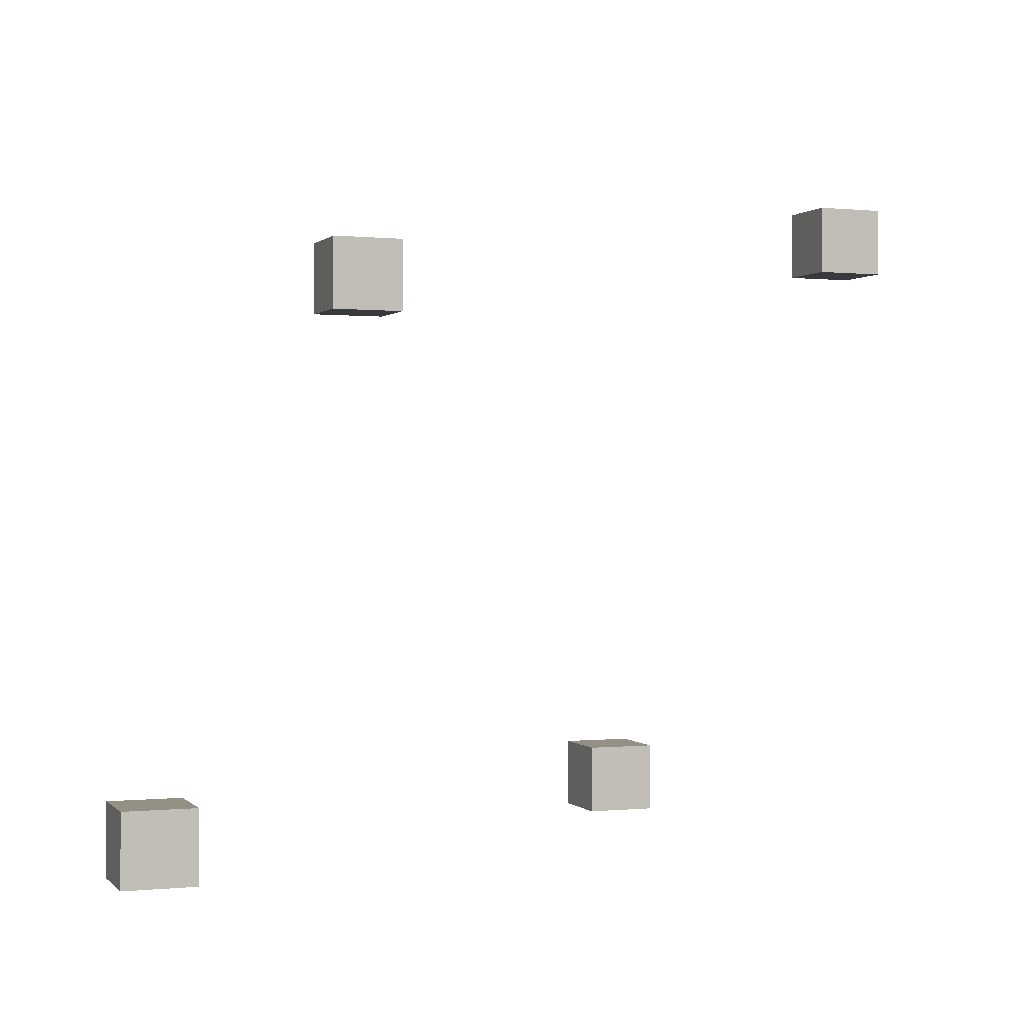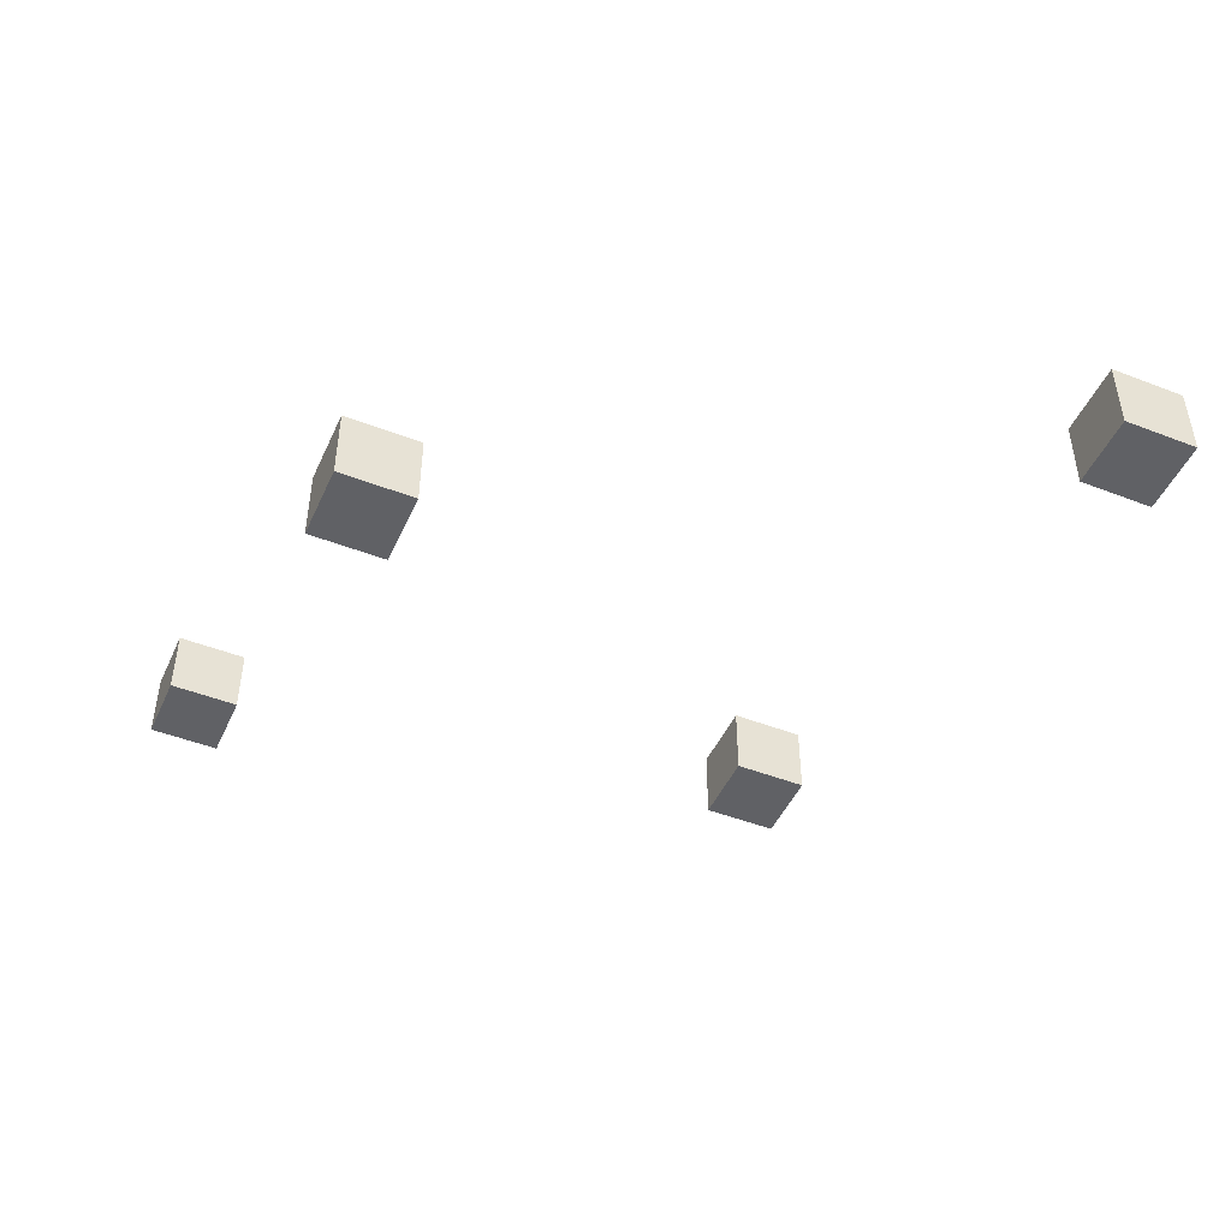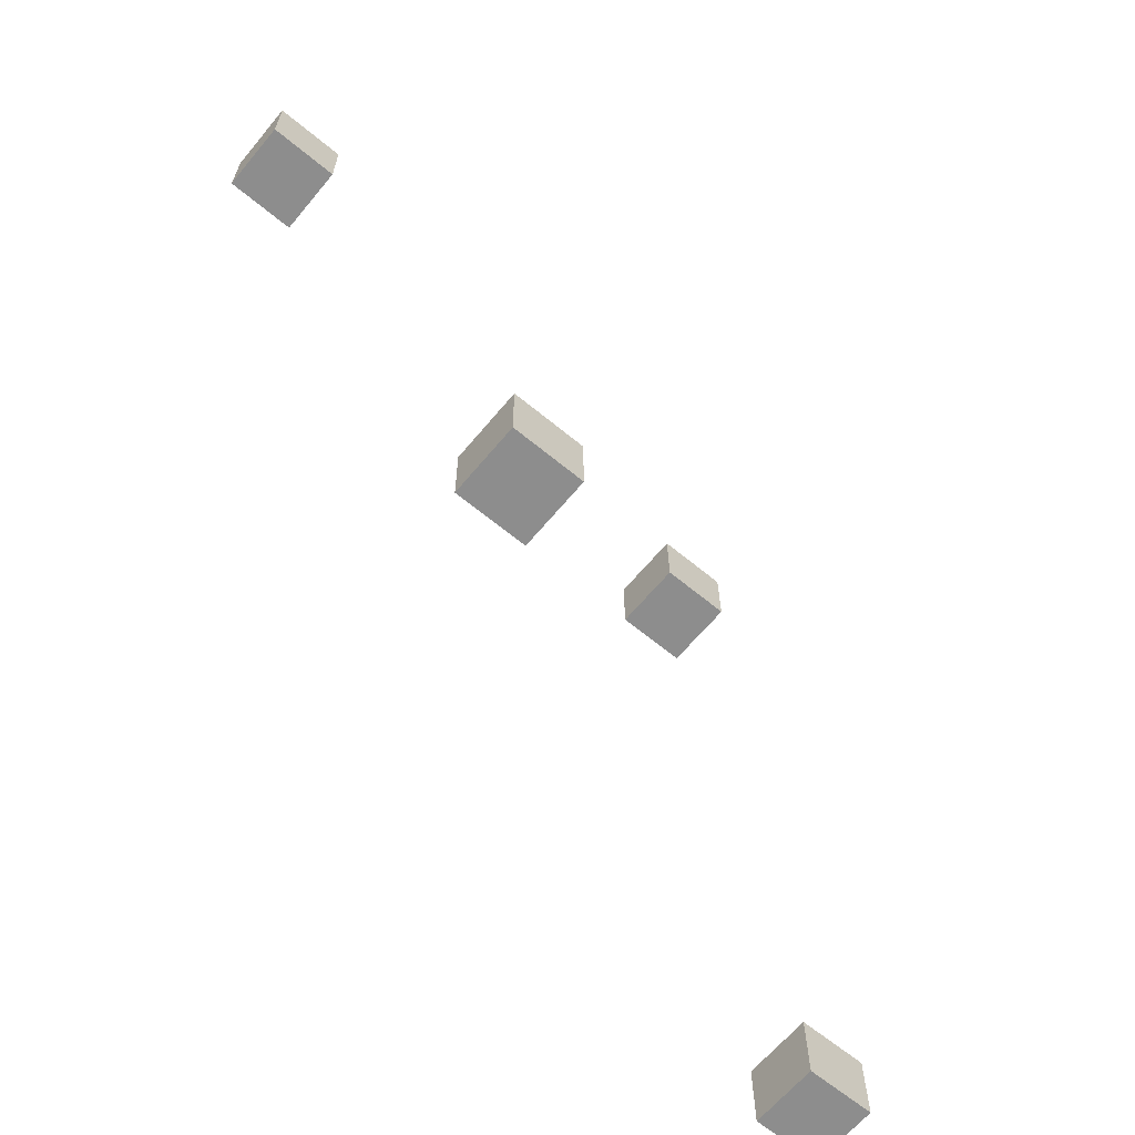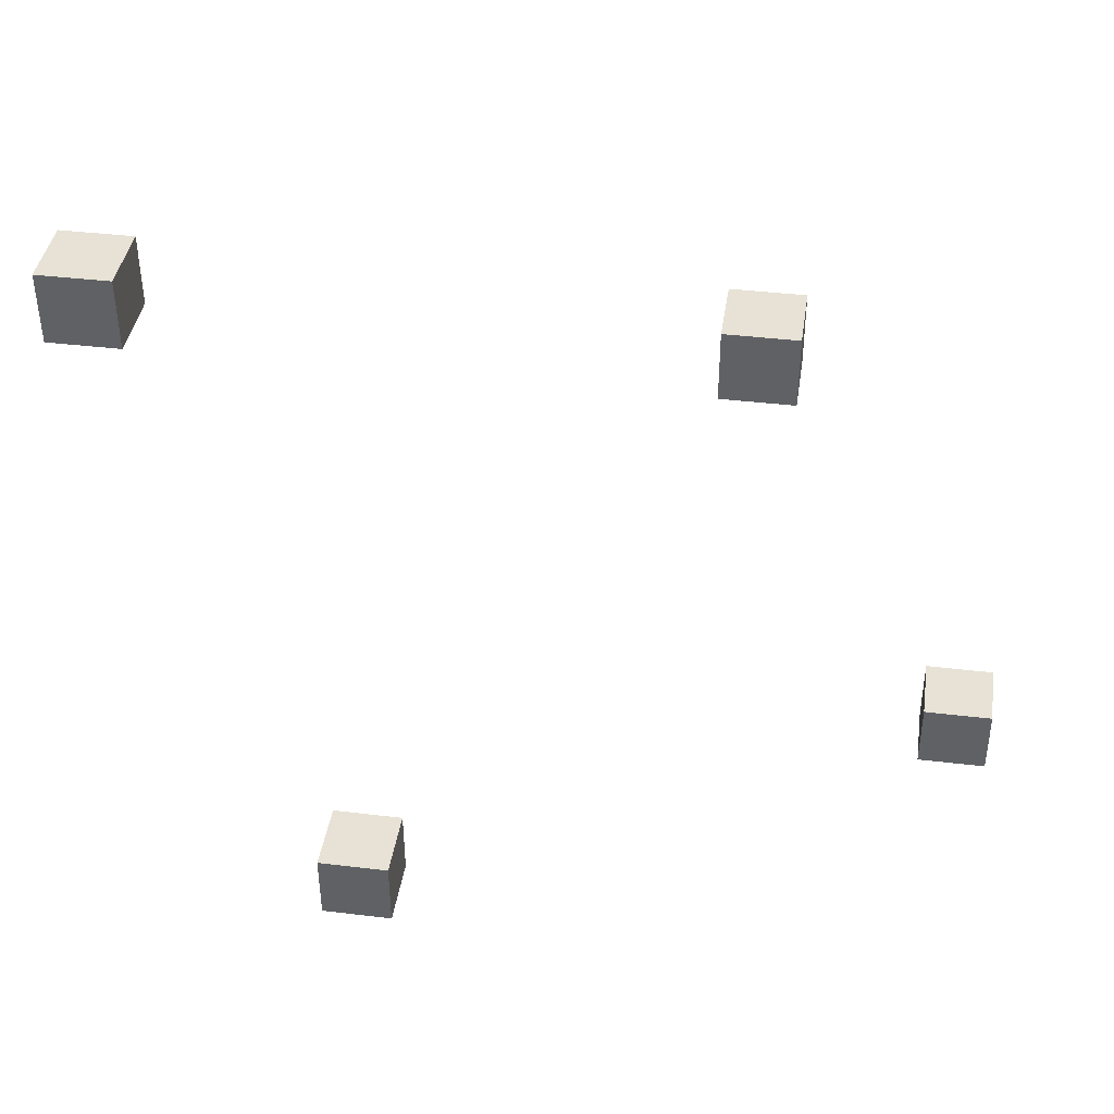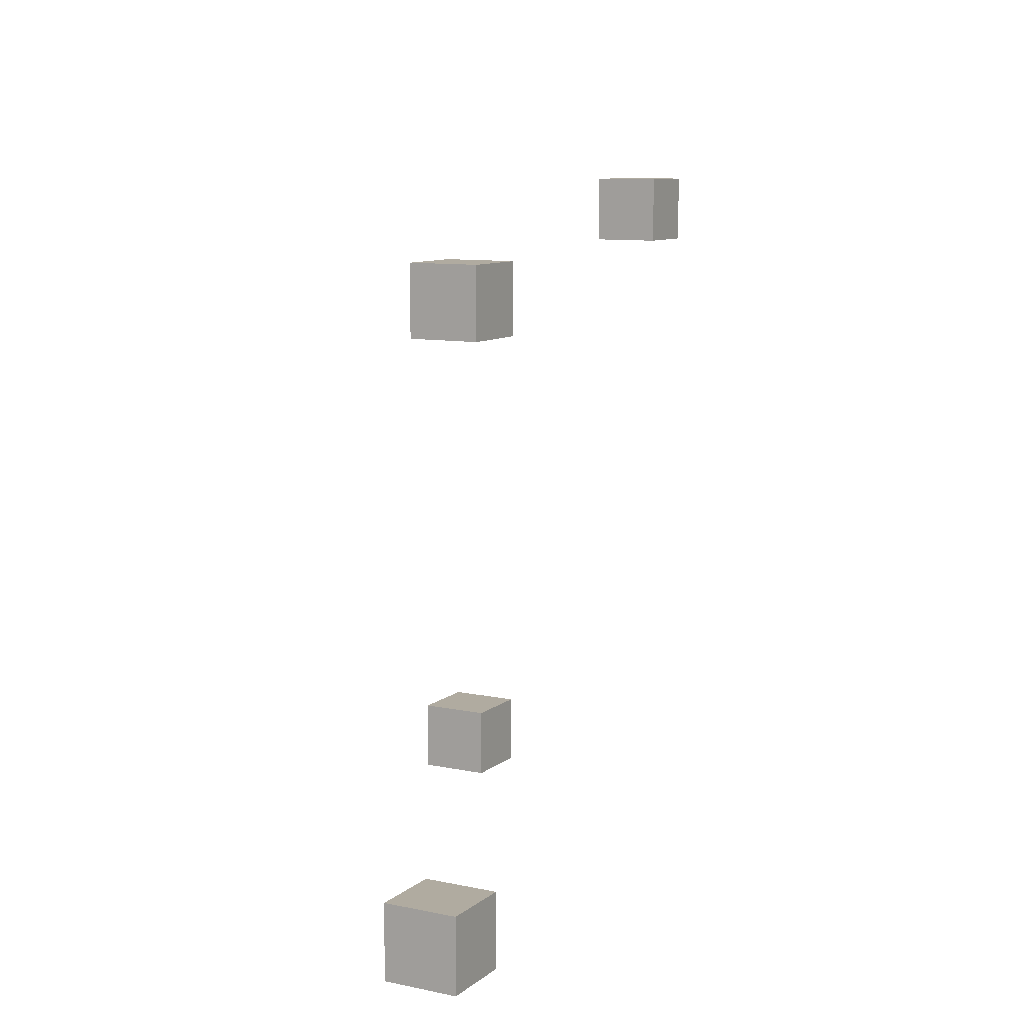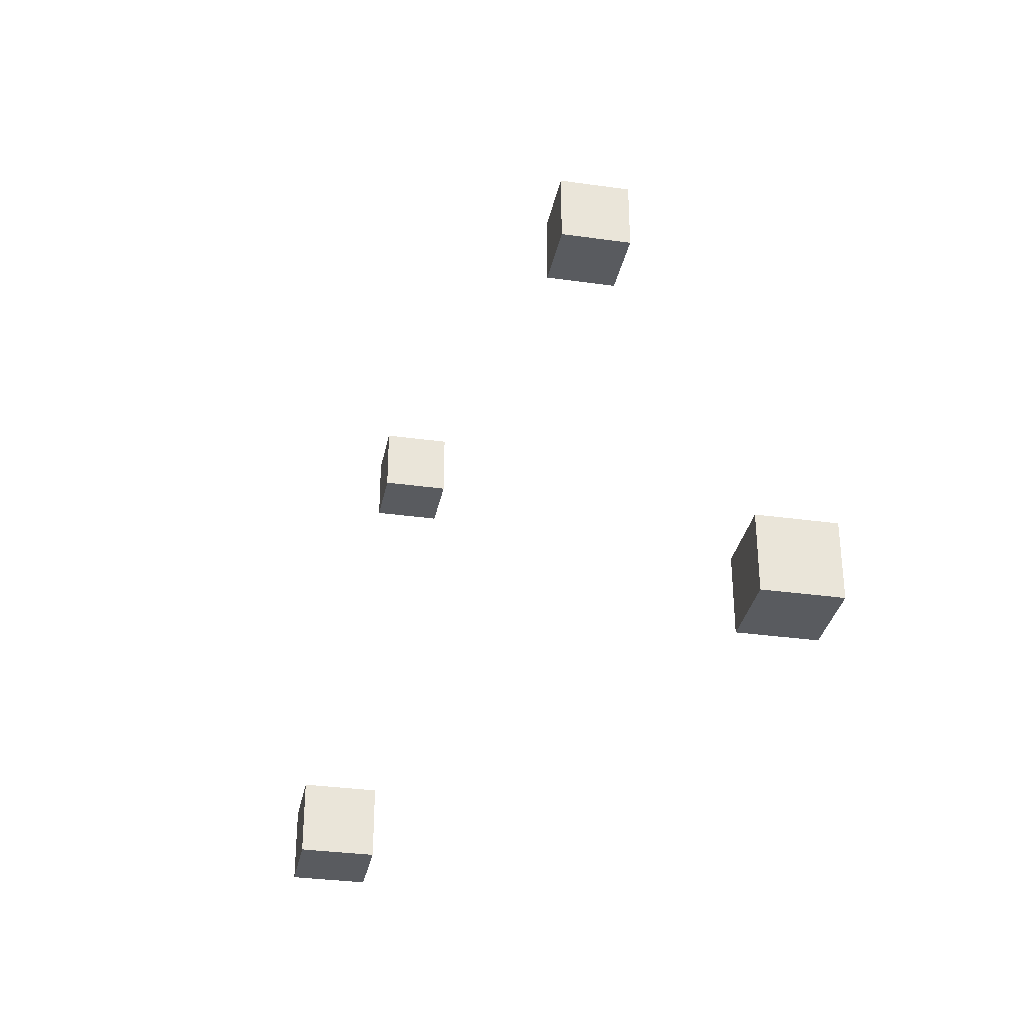
<metadata>
{"format":"obj","ext":"obj","renderer":"f3d","projection":"perspective","resolution":1024,"background":"white","views":[{"elev":0.5,"azim":159.3,"up":"+Z"},{"elev":-47.2,"azim":-113.9,"up":"+Y"},{"elev":-64.7,"azim":-39.8,"up":"+Z"},{"elev":40.7,"azim":8.6,"up":"+Z"},{"elev":9.9,"azim":118.5,"up":"+Z"},{"elev":-32.4,"azim":78.9,"up":"+Z"}]}
</metadata>
<code>
o Cube_Cube.000_Cube_Cube.192
v 9.723 11.35 -1.232
v 9.723 13.35 -1.232
v 11.72 13.35 -1.224
v 11.72 11.35 -1.224
v 11.72 13.35 0.7757
v 11.72 11.35 0.7757
v 9.716 13.35 0.7683
v 9.716 11.35 0.7683
f 1 2 3 4
f 4 3 5 6
f 6 5 7 8
f 8 7 2 1
f 4 6 8 1
f 5 3 2 7
o Cube_Cube.001_Cube_Cube.193
v 3.313 8.348 13.81
v 3.313 10.35 13.81
v 5.313 10.35 13.82
v 5.313 8.348 13.82
v 5.306 10.35 15.82
v 5.306 8.348 15.82
v 3.306 10.35 15.81
v 3.306 8.348 15.81
f 9 10 11 12
f 12 11 13 14
f 14 13 15 16
f 16 15 10 9
f 12 14 16 9
f 13 11 10 15
o Cube_Cube.002_Cube_Cube.194
v -6.671 2.853 -1.232
v -6.671 4.853 -1.232
v -4.671 4.853 -1.224
v -4.671 2.853 -1.224
v -4.678 4.853 0.7757
v -4.678 2.853 0.7757
v -6.678 4.853 0.7683
v -6.678 2.853 0.7683
f 17 18 19 20
f 20 19 21 22
f 22 21 23 24
f 24 23 18 17
f 20 22 24 17
f 21 19 18 23
o Cube_Cube.226
v -13.25 5.707 15.66
v -13.25 7.707 15.66
v -11.25 7.707 15.67
v -11.25 5.707 15.67
v -11.25 7.707 17.67
v -11.25 5.707 17.67
v -13.25 7.707 17.66
v -13.25 5.707 17.66
f 25 26 27 28
f 28 27 29 30
f 30 29 31 32
f 32 31 26 25
f 28 30 32 25
f 29 27 26 31

</code>
